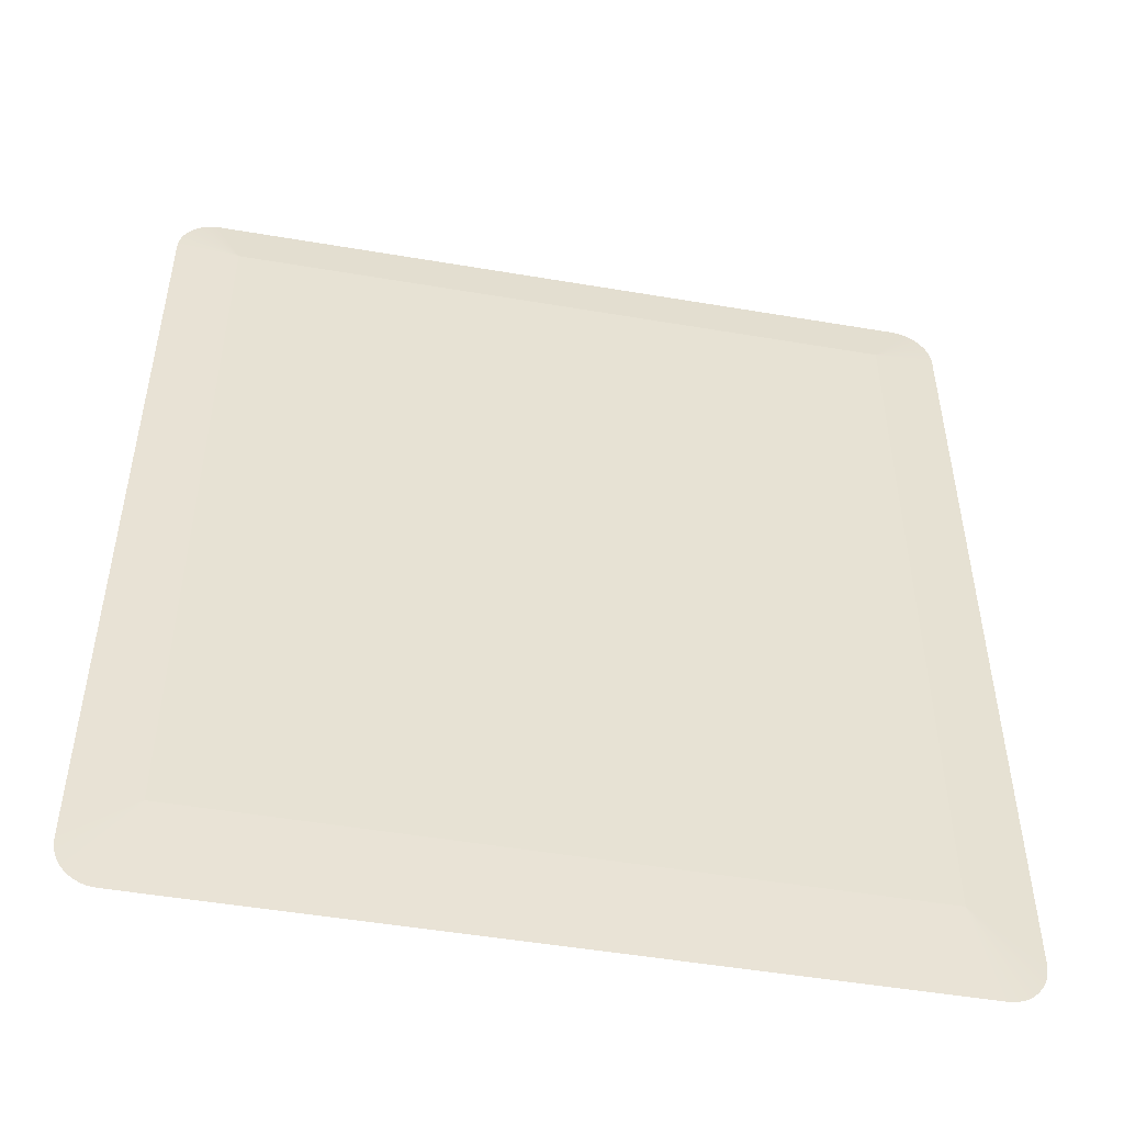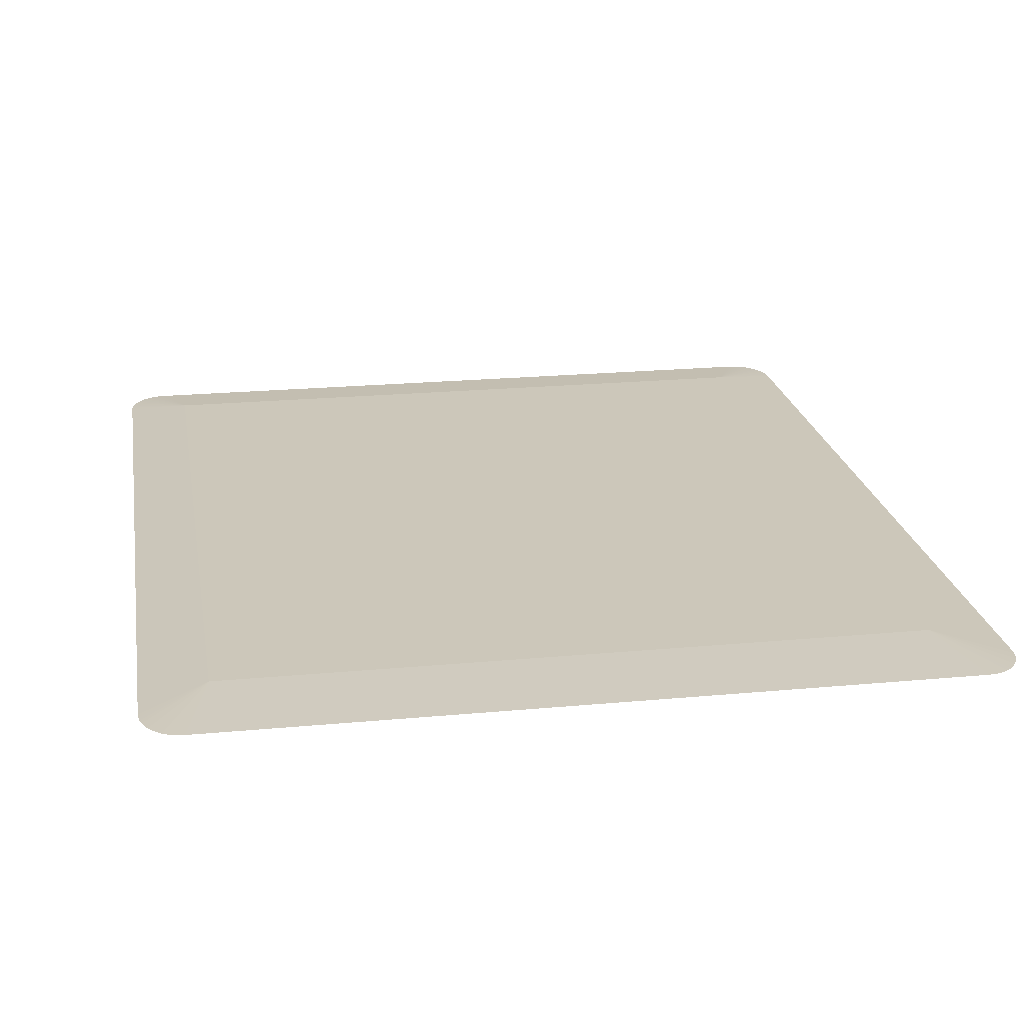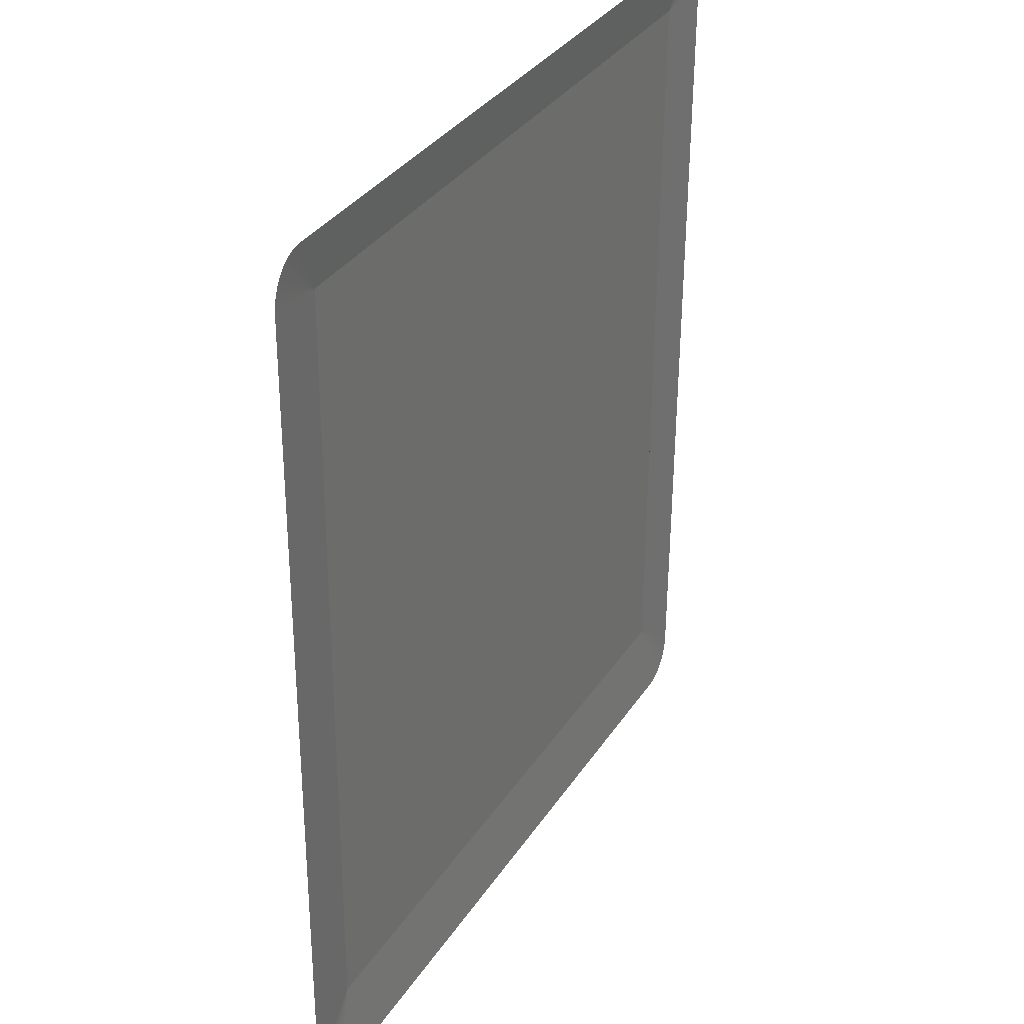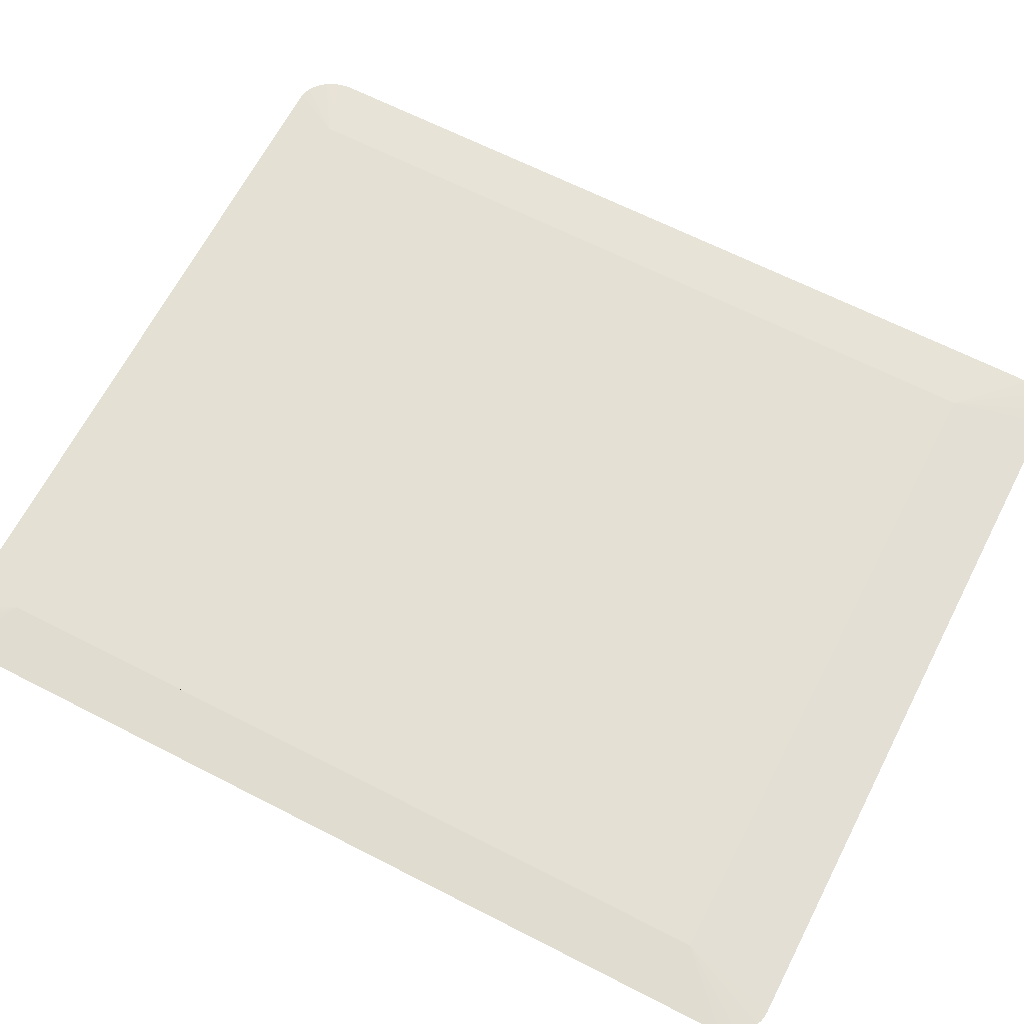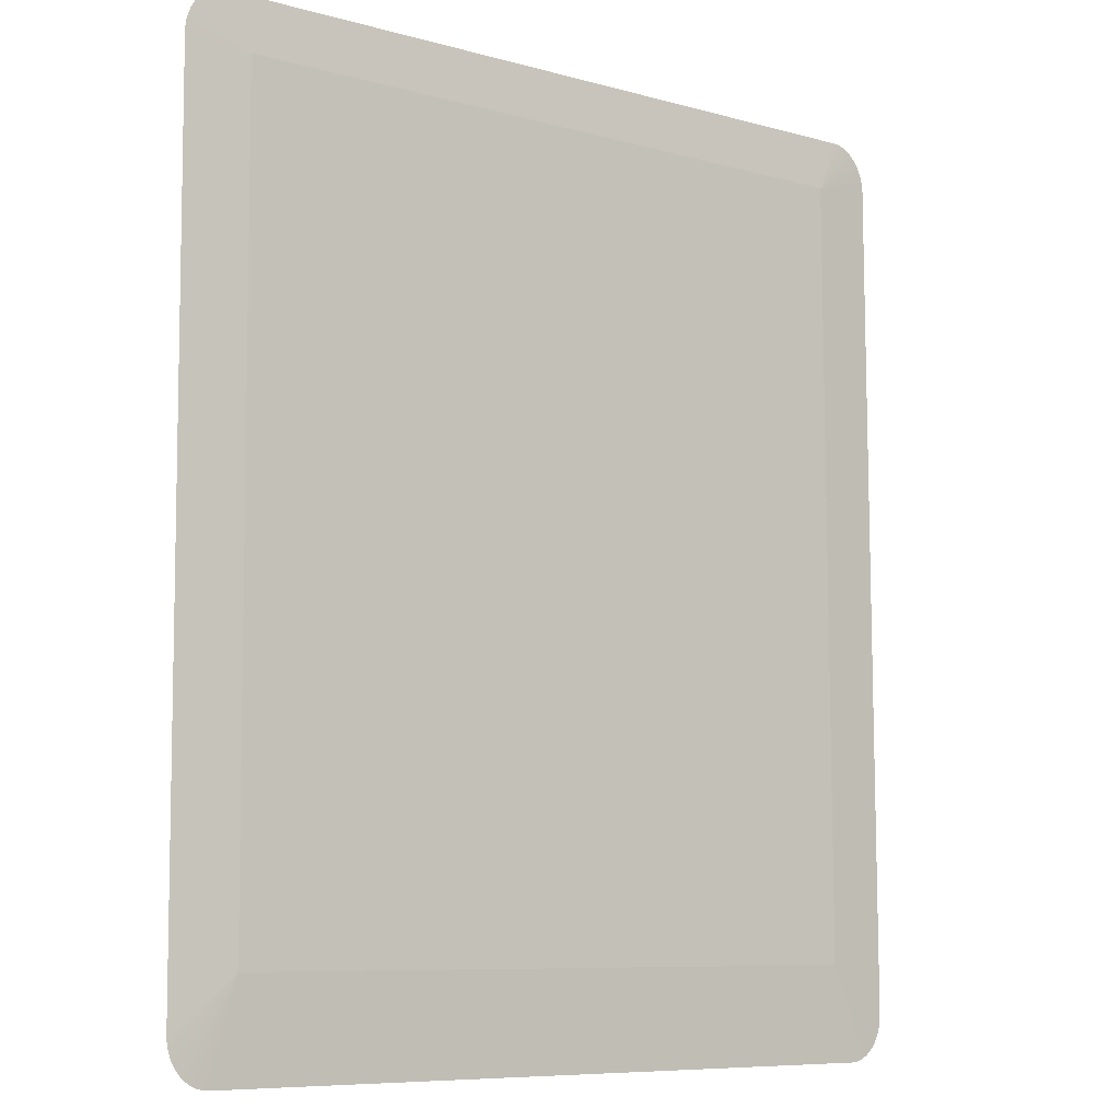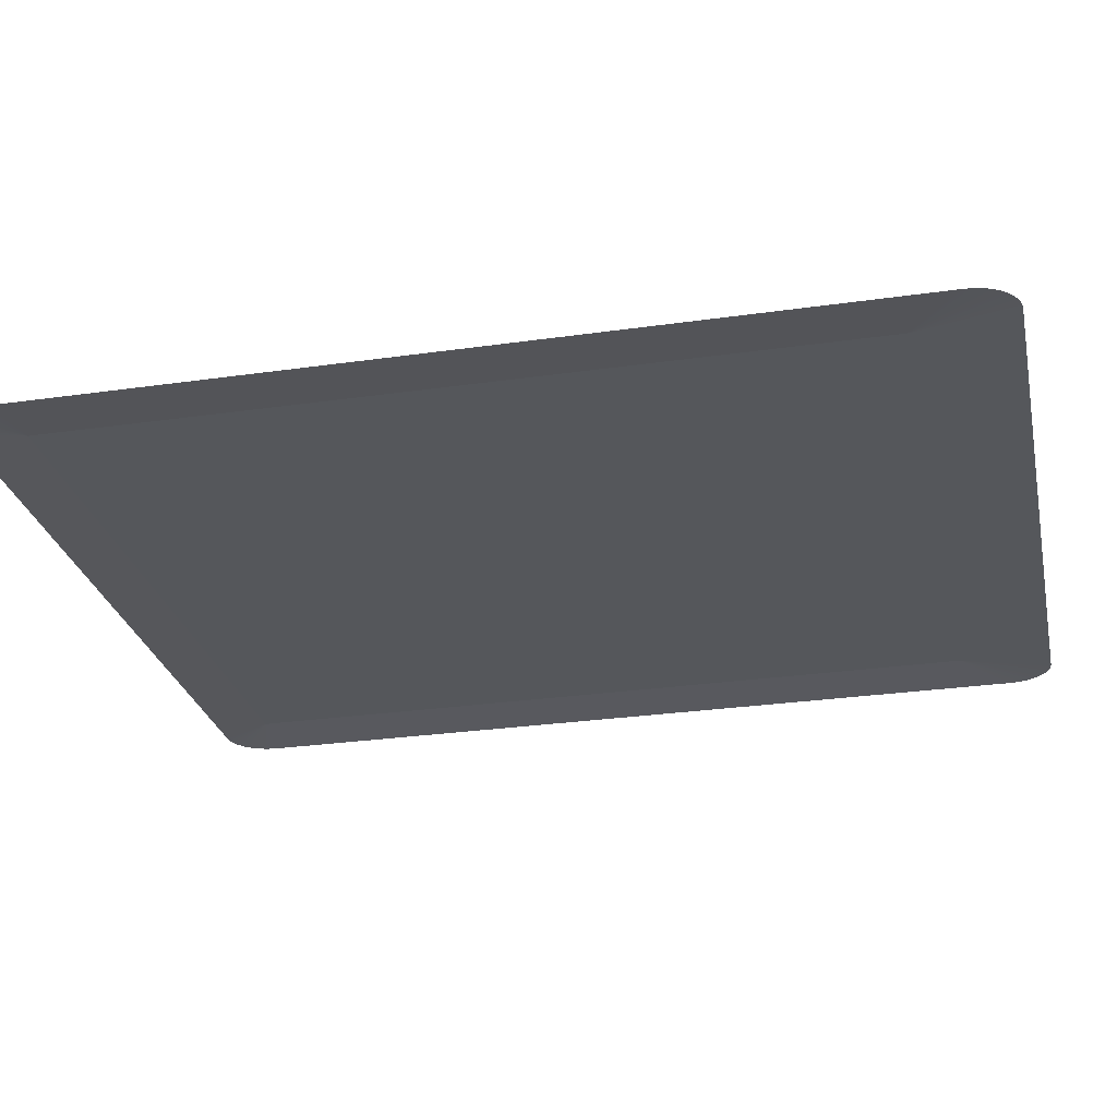
<metadata>
{"format":"obj","ext":"obj","renderer":"f3d","projection":"perspective","resolution":1024,"background":"white","views":[{"elev":-49.9,"azim":169.4,"up":"+Z"},{"elev":21.7,"azim":170.6,"up":"+Y"},{"elev":33.6,"azim":-61.8,"up":"+Z"},{"elev":65.9,"azim":117.3,"up":"+Y"},{"elev":-8.1,"azim":142.3,"up":"+Z"},{"elev":-26.9,"azim":102.1,"up":"+Y"}]}
</metadata>
<code>
o mesh346/mesh346-geometry#mesh346-geometry
v -0.3608 -0.1312 0.2148
v -0.3578 -0.1314 0.2163
v -0.3576 -0.1314 0.2161
v -0.3579 -0.1314 0.2166
v -0.3576 -0.1314 0.2158
v -0.3581 -0.1314 0.2168
v -0.3575 -0.1314 0.2155
v -0.3583 -0.1314 0.217
v -0.3575 -0.1314 0.2151
v -0.3585 -0.1314 0.2172
v -0.3575 -0.1313 0.1934
v -0.3588 -0.1314 0.2174
v -0.3608 -0.1311 0.1945
v -0.359 -0.1314 0.2175
v -0.3608 -0.131 0.1742
v -0.3593 -0.1314 0.2175
v -0.3575 -0.1311 0.1716
v -0.3957 -0.131 0.1742
v -0.3595 -0.1314 0.2175
v -0.3575 -0.1311 0.1713
v -0.3957 -0.1312 0.2148
v -0.3595 -0.1311 0.1692
v -0.3969 -0.1314 0.2175
v -0.3576 -0.1311 0.171
v -0.399 -0.1311 0.1716
v -0.3969 -0.1311 0.1692
v -0.3593 -0.1311 0.1693
v -0.3576 -0.1311 0.1707
v -0.399 -0.1314 0.2151
v -0.3989 -0.1311 0.1713
v -0.3972 -0.1314 0.2175
v -0.3972 -0.1311 0.1693
v -0.359 -0.1311 0.1693
v -0.3578 -0.1311 0.1704
v -0.3989 -0.1314 0.2155
v -0.3989 -0.1311 0.171
v -0.3974 -0.1314 0.2175
v -0.3974 -0.1311 0.1693
v -0.3588 -0.1311 0.1694
v -0.3579 -0.1311 0.1702
v -0.3989 -0.1314 0.2158
v -0.3988 -0.1311 0.1707
v -0.3977 -0.1314 0.2174
v -0.3977 -0.1311 0.1694
v -0.3585 -0.1311 0.1696
v -0.3581 -0.1311 0.1699
v -0.3988 -0.1314 0.2161
v -0.3987 -0.1311 0.1704
v -0.3979 -0.1314 0.2172
v -0.3979 -0.1311 0.1696
v -0.3583 -0.1311 0.1697
v -0.3987 -0.1314 0.2163
v -0.3985 -0.1311 0.1702
v -0.3982 -0.1314 0.217
v -0.3982 -0.1311 0.1697
v -0.3985 -0.1314 0.2166
v -0.3984 -0.1311 0.1699
v -0.3984 -0.1314 0.2168
f 1 2 3
f 1 4 2
f 1 3 5
f 1 6 4
f 1 5 7
f 1 8 6
f 1 7 9
f 1 10 8
f 11 1 9
f 1 12 10
f 1 11 13
f 1 14 12
f 13 11 15
f 15 1 13
f 1 16 14
f 15 11 17
f 18 1 15
f 1 19 16
f 20 15 17
f 1 18 21
f 22 18 15
f 1 23 19
f 24 15 20
f 25 21 18
f 23 1 21
f 18 22 26
f 15 27 22
f 28 15 24
f 21 25 29
f 30 25 18
f 21 31 23
f 18 26 32
f 33 27 15
f 34 15 28
f 21 29 35
f 36 30 18
f 21 37 31
f 18 32 38
f 39 33 15
f 40 15 34
f 21 35 41
f 42 36 18
f 21 43 37
f 18 38 44
f 45 39 15
f 40 46 15
f 21 41 47
f 48 42 18
f 21 49 43
f 18 44 50
f 51 45 15
f 46 51 15
f 21 47 52
f 53 48 18
f 21 54 49
f 18 50 55
f 21 52 56
f 18 57 53
f 21 58 54
f 18 55 57
f 21 56 58
f 3 2 1
f 2 4 1
f 5 3 1
f 4 6 1
f 7 5 1
f 6 8 1
f 9 7 1
f 8 10 1
f 9 1 11
f 10 12 1
f 13 11 1
f 12 14 1
f 15 11 13
f 13 1 15
f 14 16 1
f 17 11 15
f 15 1 18
f 16 19 1
f 17 15 20
f 21 18 1
f 15 18 22
f 19 23 1
f 20 15 24
f 18 21 25
f 21 1 23
f 26 22 18
f 22 27 15
f 24 15 28
f 29 25 21
f 18 25 30
f 23 31 21
f 32 26 18
f 15 27 33
f 28 15 34
f 35 29 21
f 18 30 36
f 31 37 21
f 38 32 18
f 15 33 39
f 34 15 40
f 41 35 21
f 18 36 42
f 37 43 21
f 44 38 18
f 15 39 45
f 15 46 40
f 47 41 21
f 18 42 48
f 43 49 21
f 50 44 18
f 15 45 51
f 15 51 46
f 52 47 21
f 18 48 53
f 49 54 21
f 55 50 18
f 56 52 21
f 53 57 18
f 54 58 21
f 57 55 18
f 58 56 21

</code>
